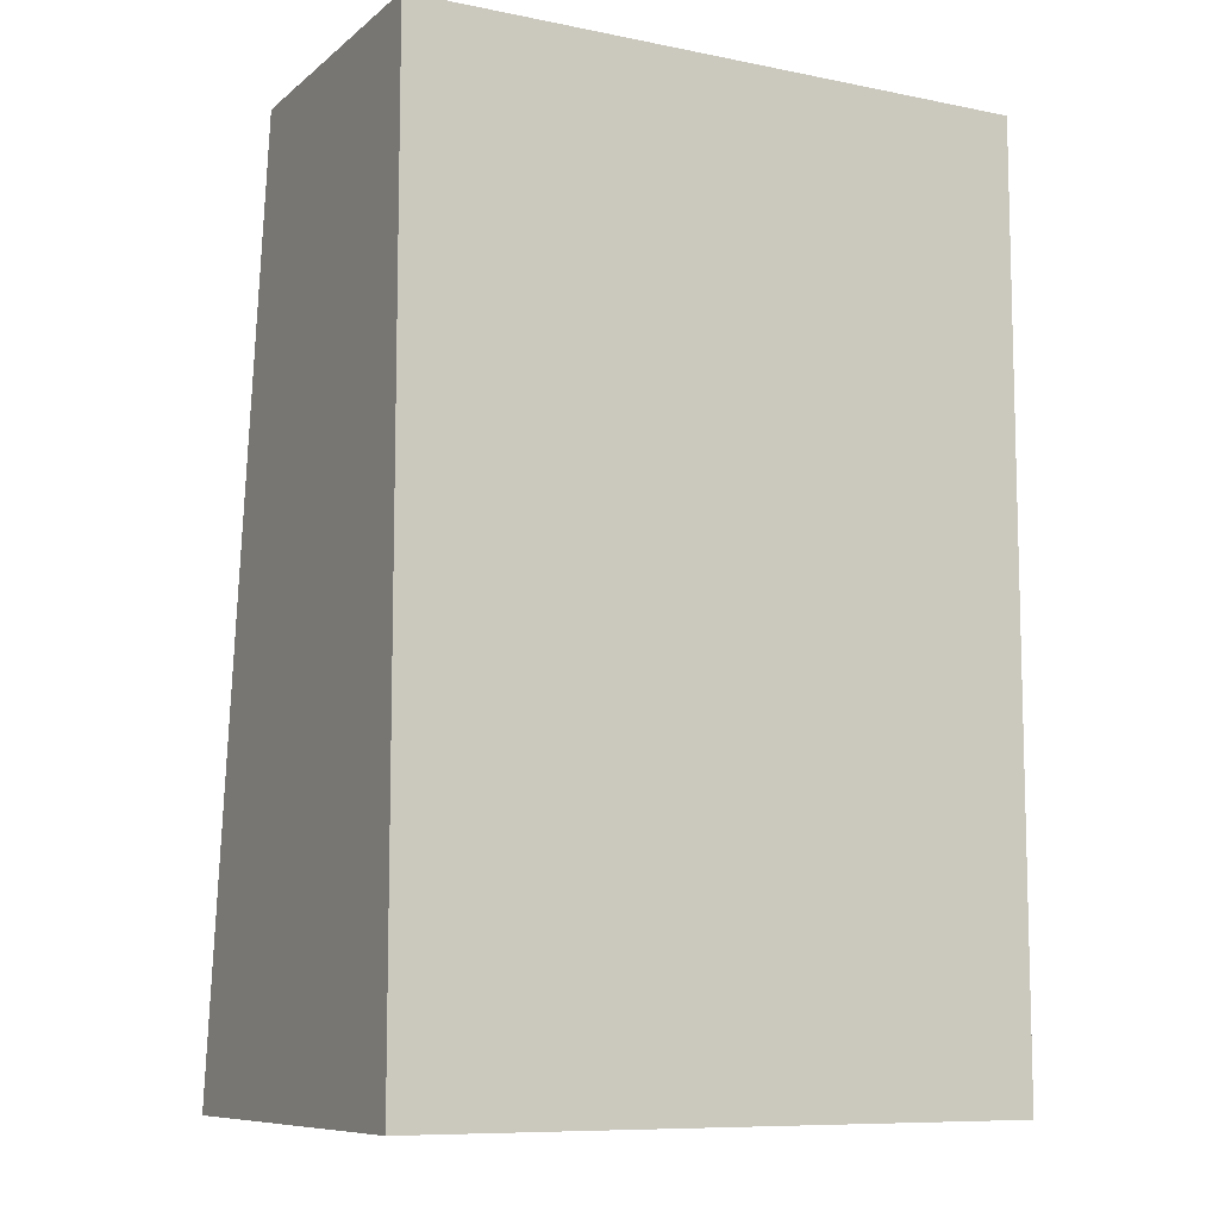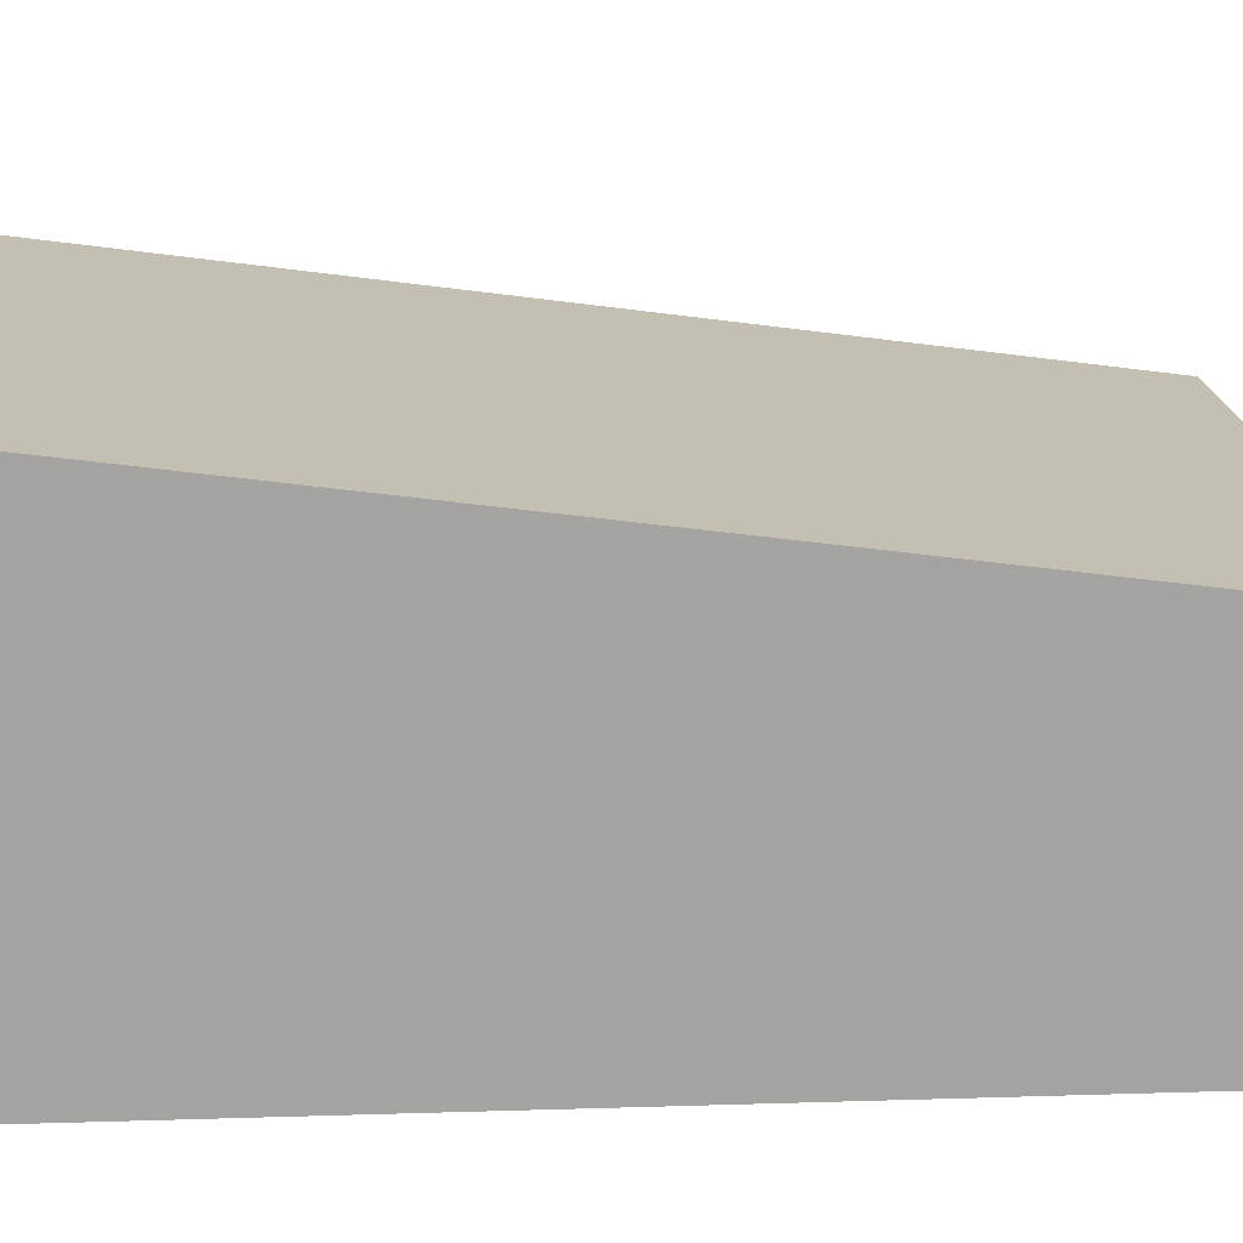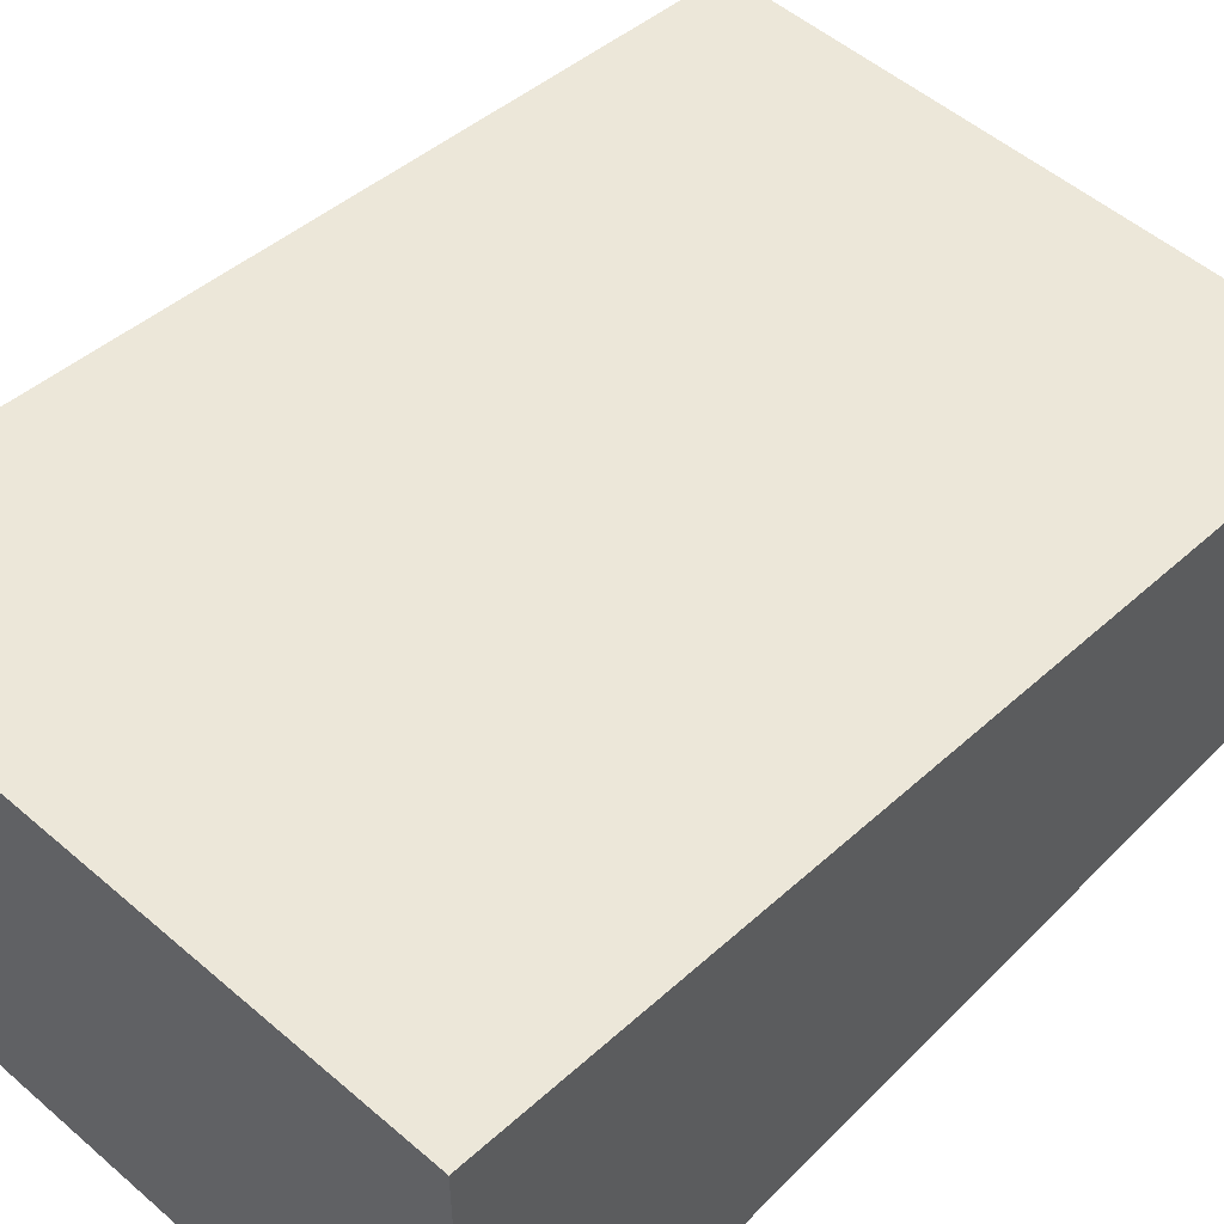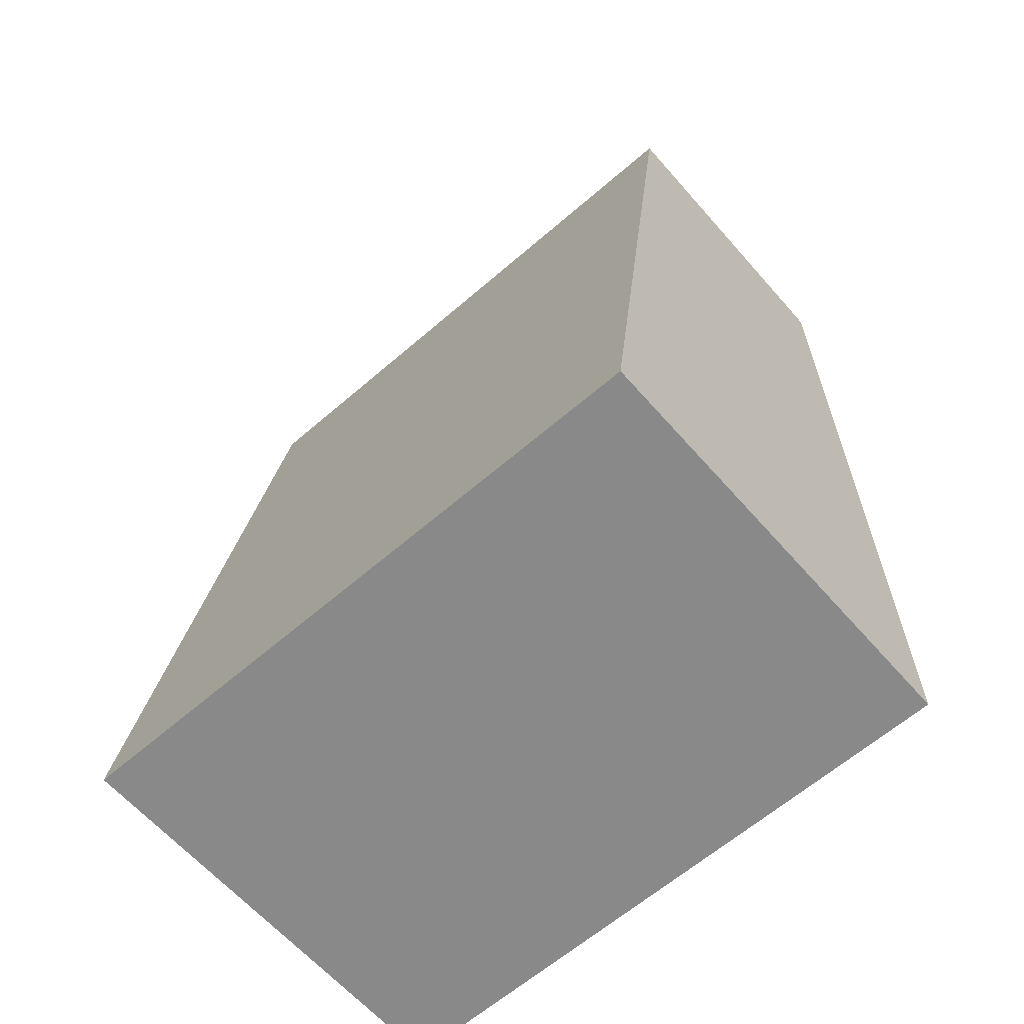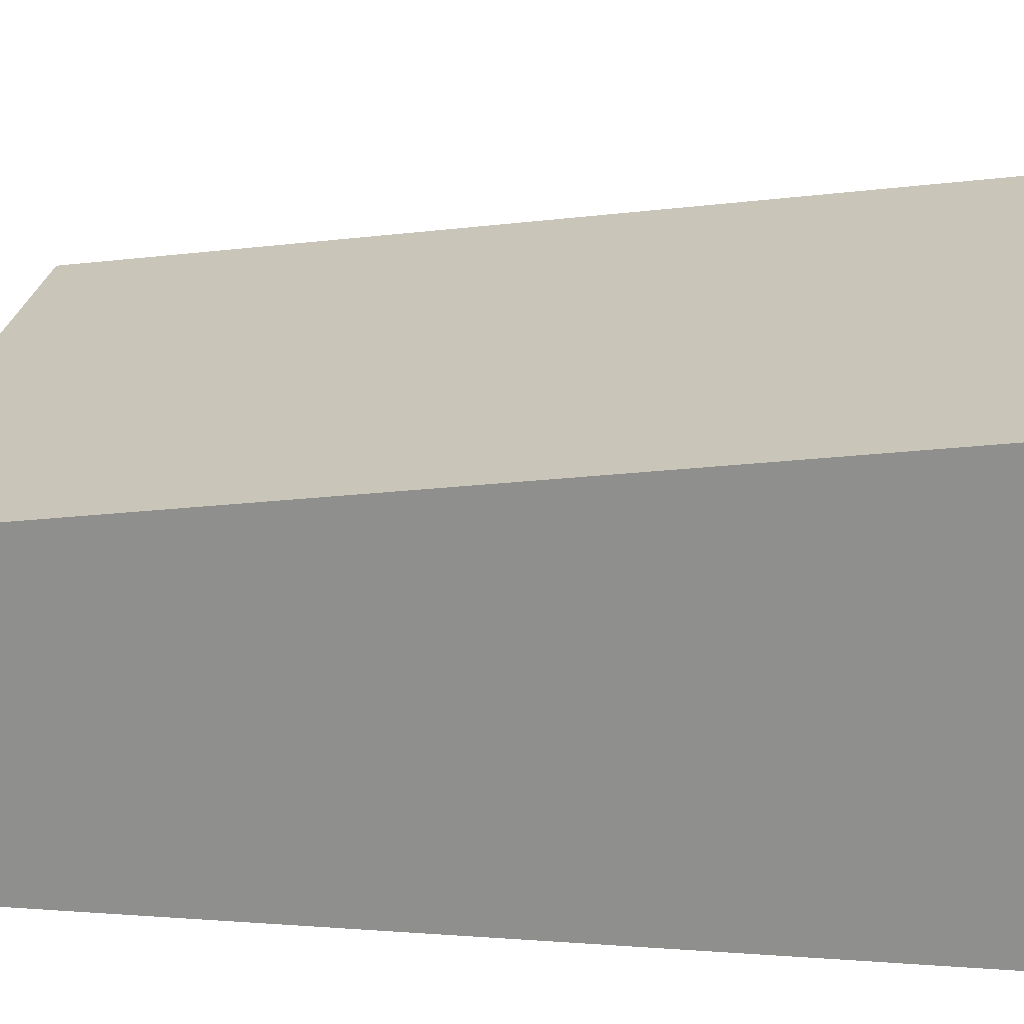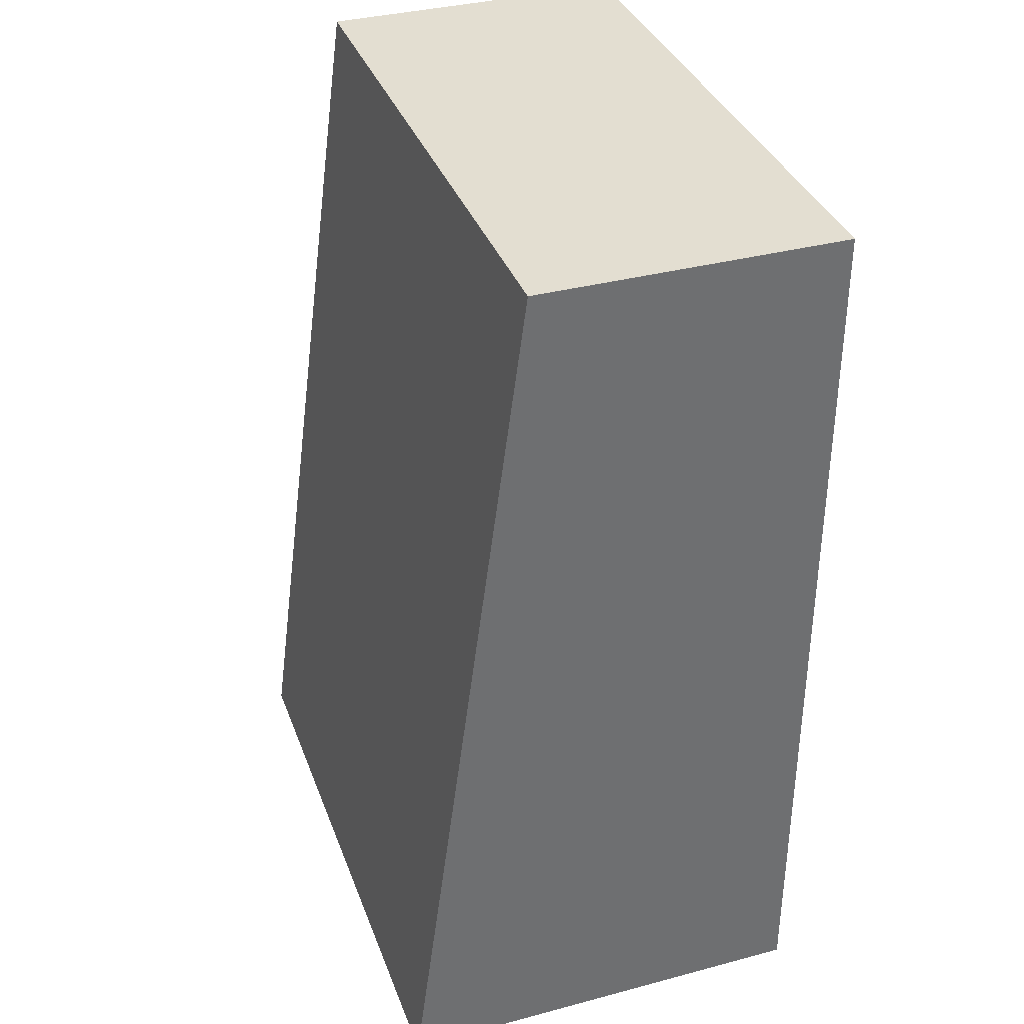
<metadata>
{"format":"obj","ext":"obj","renderer":"f3d","projection":"perspective","resolution":1024,"background":"white","views":[{"elev":-9.2,"azim":-27.9,"up":"+Z"},{"elev":17.2,"azim":-93.6,"up":"+Y"},{"elev":52.5,"azim":-137.2,"up":"+Y"},{"elev":-63.1,"azim":-138.8,"up":"+Z"},{"elev":23.7,"azim":96.6,"up":"+Y"},{"elev":36.2,"azim":-109.1,"up":"+Z"}]}
</metadata>
<code>
o Mesh 0
v 0.025 0.0375 0.0625
v 0.025 0.025 0.0625
v 0.025 0.0425 0.025
v 0.025 0.025 0.025
v 0.025 0.025 0.04375
v 0.025 0.04 0.04375
v 0.025 0.025 0.025
v 0.025 0.025 0.0625
v 0.05 0.025 0.025
v 0.05 0.025 0.0625
v 0.025 0.025 0.04375
v 0.0375 0.025 0.025
v 0.05 0.025 0.04375
v 0.0375 0.025 0.0625
v 0.05 0.025 0.0625
v 0.05 0.0375 0.0625
v 0.05 0.025 0.025
v 0.05 0.0425 0.025
v 0.05 0.025 0.04375
v 0.05 0.04 0.04375
v 0.05 0.0425 0.025
v 0.05 0.0375 0.0625
v 0.025 0.0425 0.025
v 0.025 0.0375 0.0625
v 0.025 0.04 0.04375
v 0.05 0.04 0.04375
v 0.0375 0.0425 0.025
v 0.0375 0.0375 0.0625
v 0.025 0.0425 0.025
v 0.05 0.0425 0.025
v 0.025 0.025 0.025
v 0.05 0.025 0.025
v 0.0375 0.025 0.025
v 0.0375 0.0425 0.025
v 0.025 0.0375 0.0625
v 0.05 0.0375 0.0625
v 0.025 0.025 0.0625
v 0.05 0.025 0.0625
v 0.0375 0.025 0.0625
v 0.0375 0.0375 0.0625
f 2 1 6 5
f 3 4 5 6
f 11 7 12
f 11 14 8
f 13 11 12
f 11 13 14
f 13 10 14
f 9 13 12
f 16 15 19 20
f 17 18 20 19
f 26 21 27
f 26 28 22
f 25 26 27
f 26 25 28
f 25 24 28
f 23 25 27
f 34 33 31 29
f 30 32 33 34
f 40 35 37 39
f 36 40 39 38

</code>
